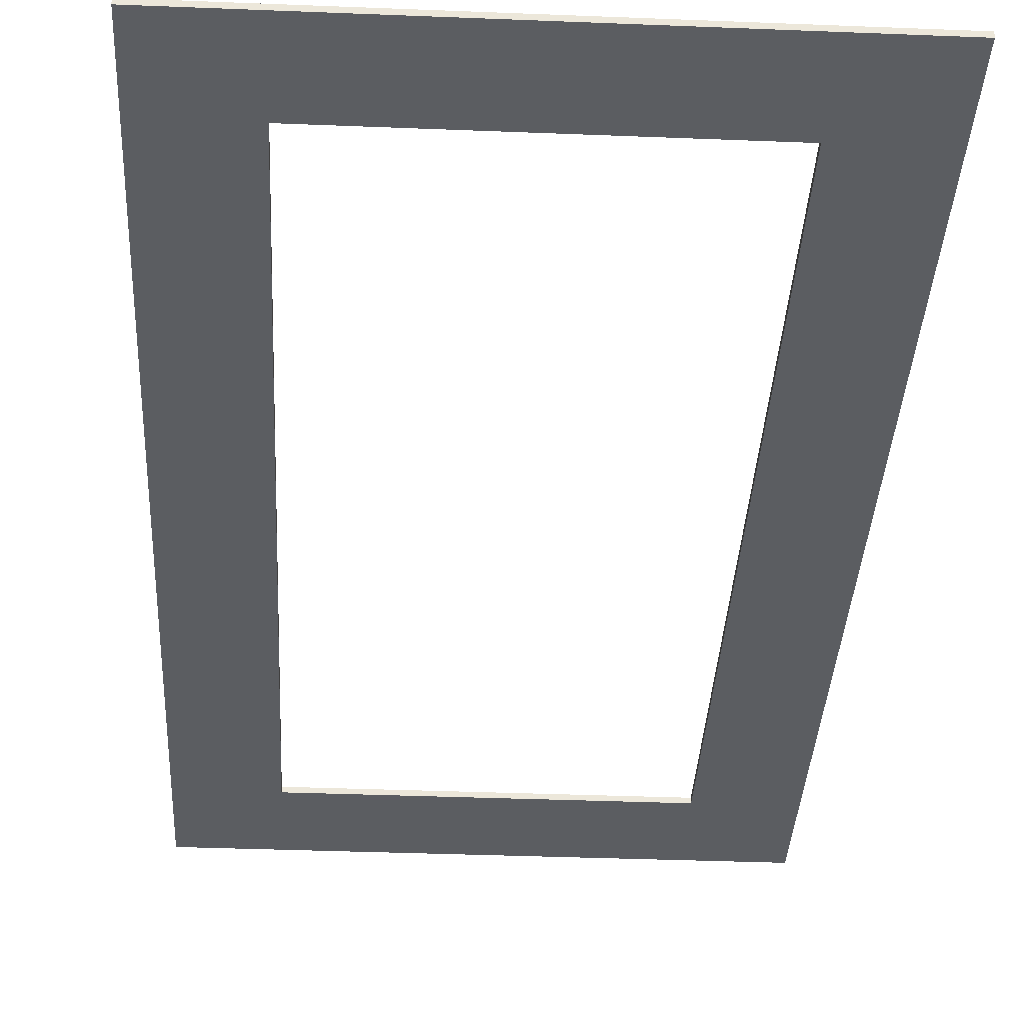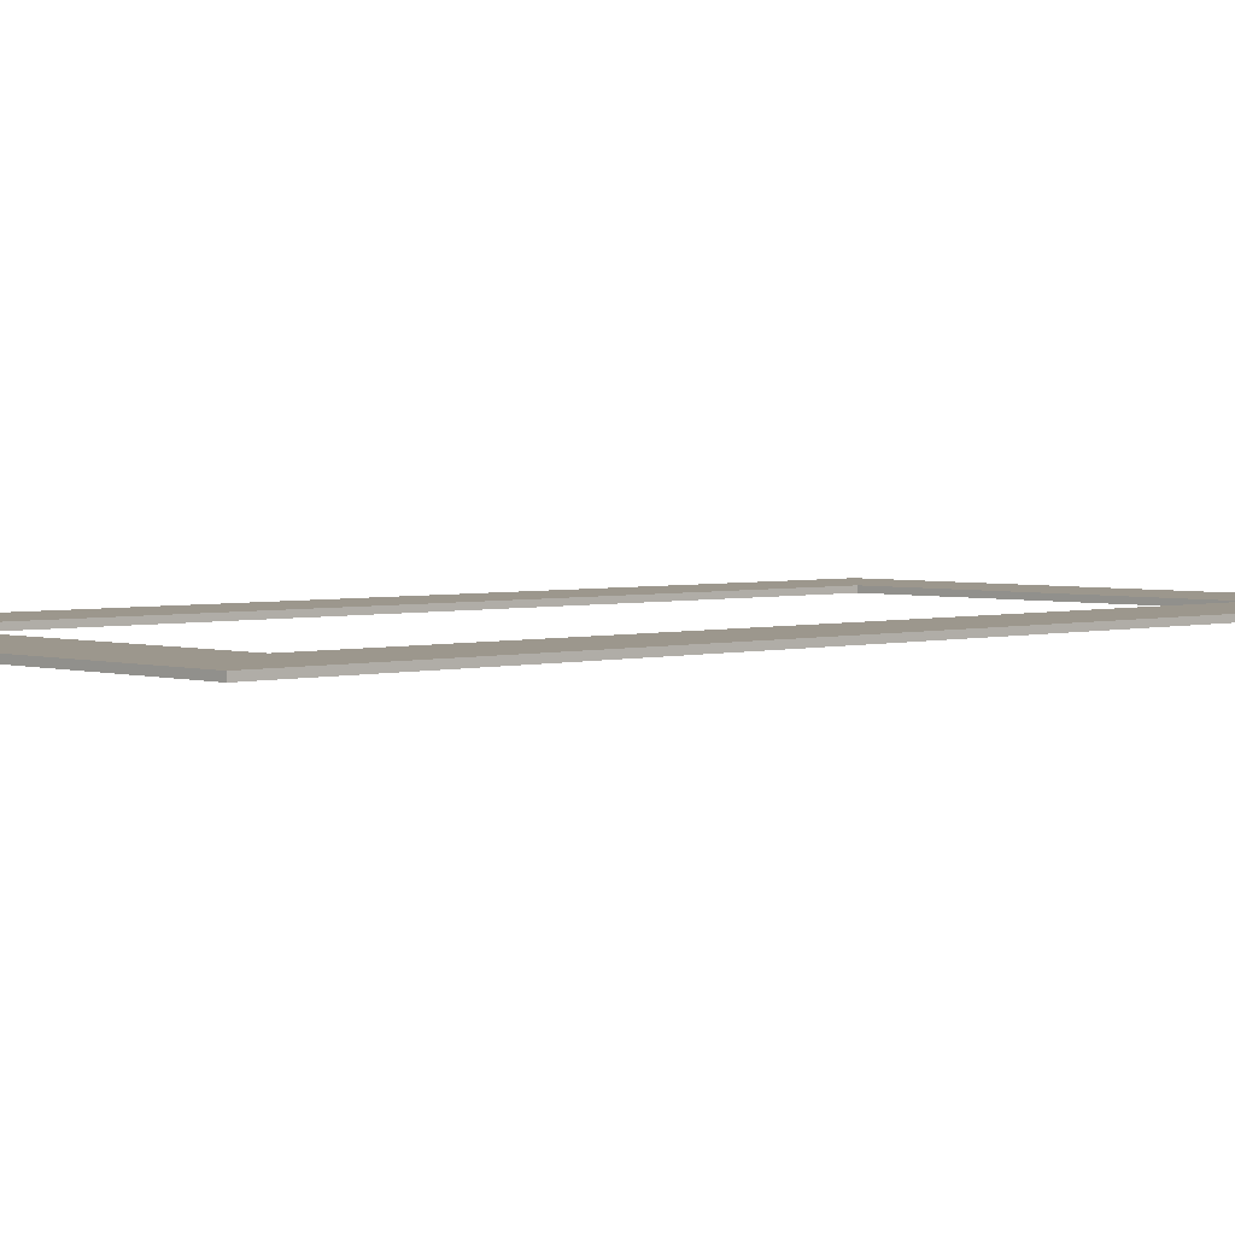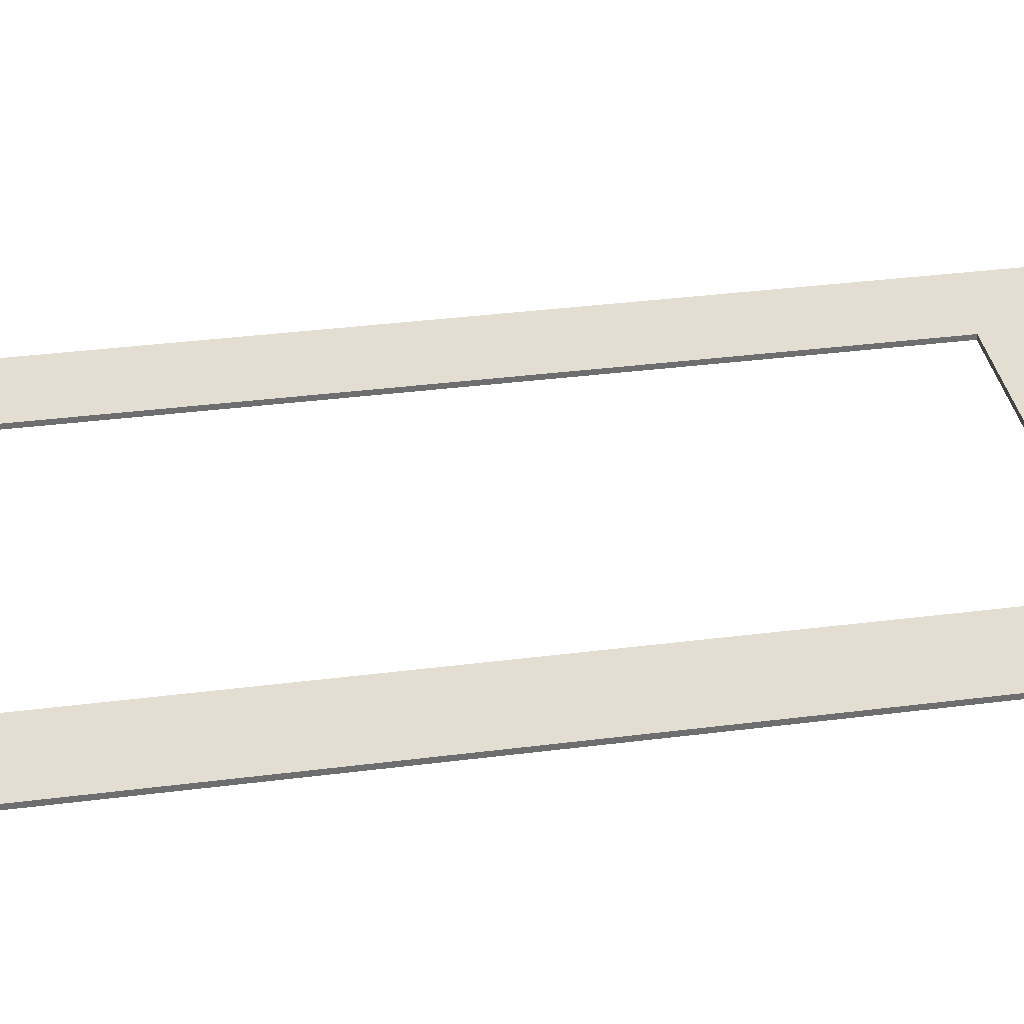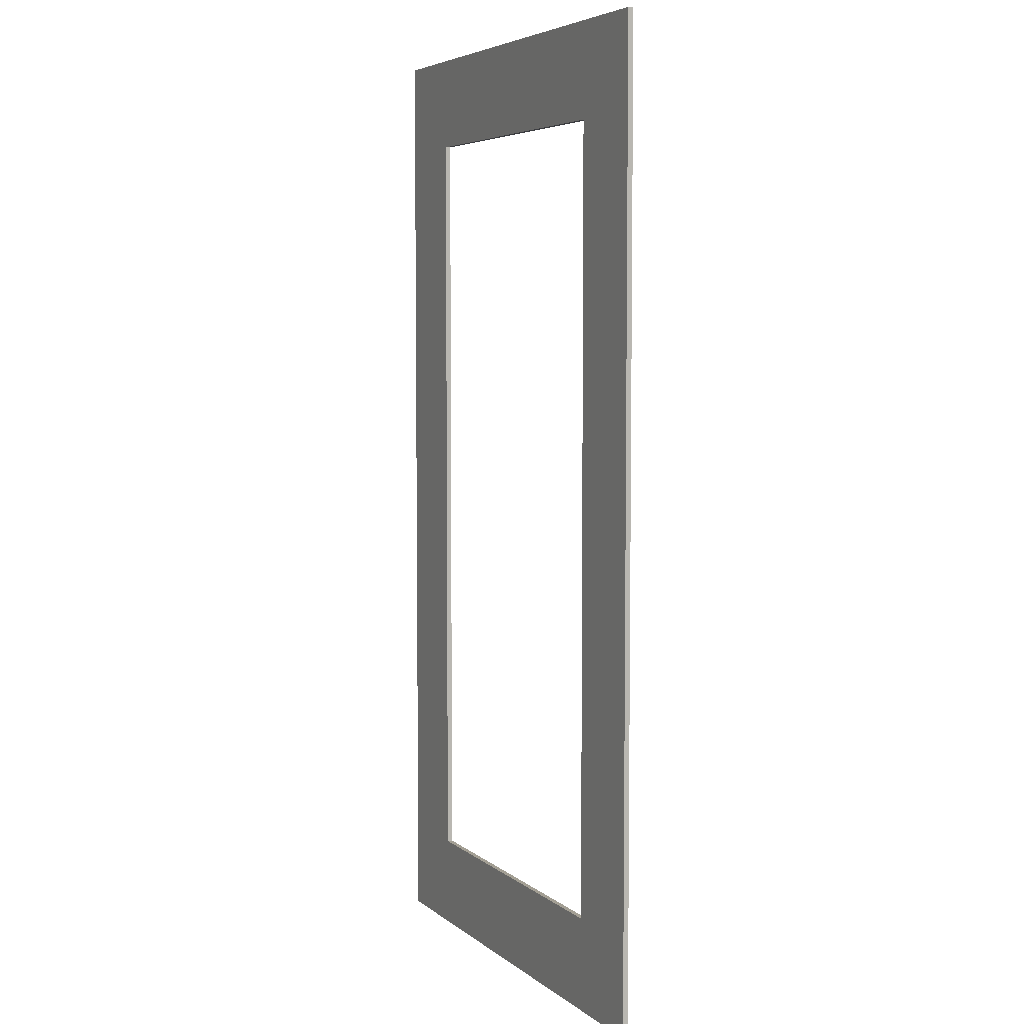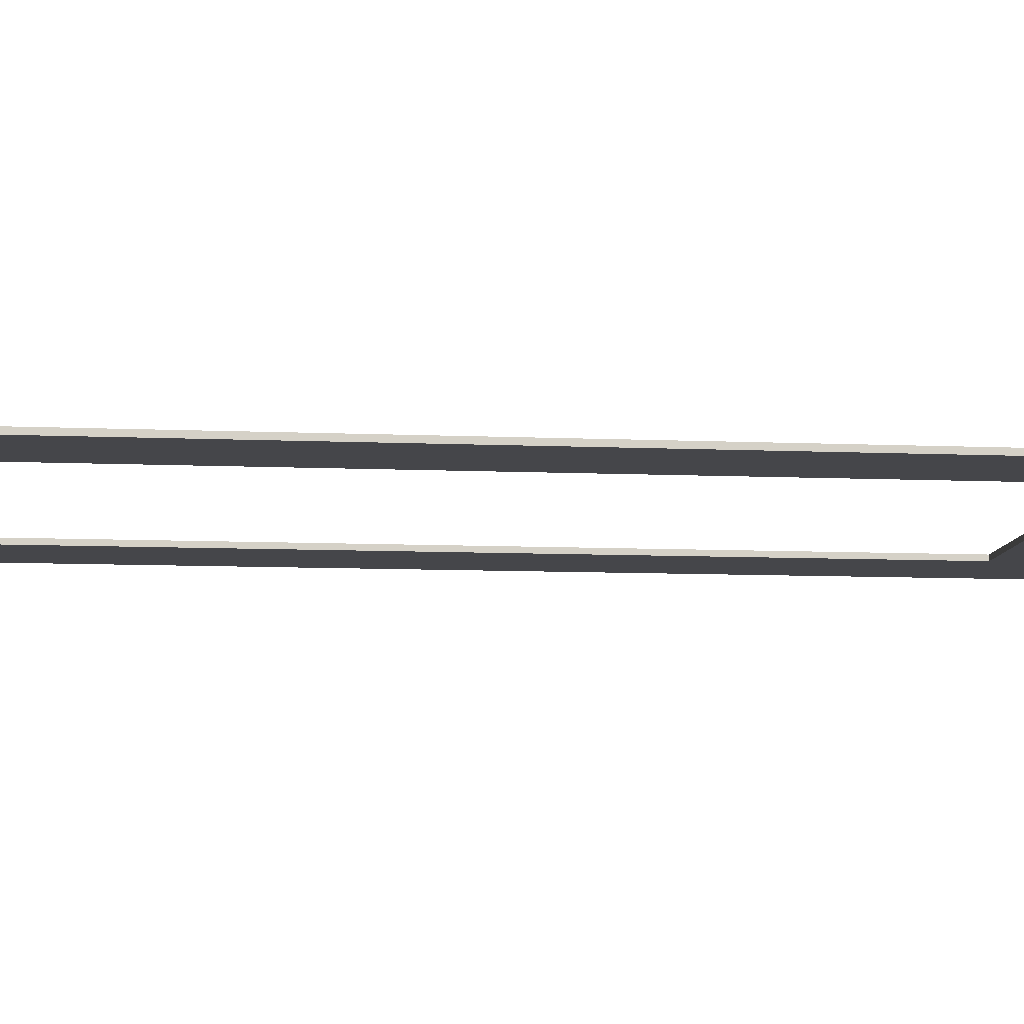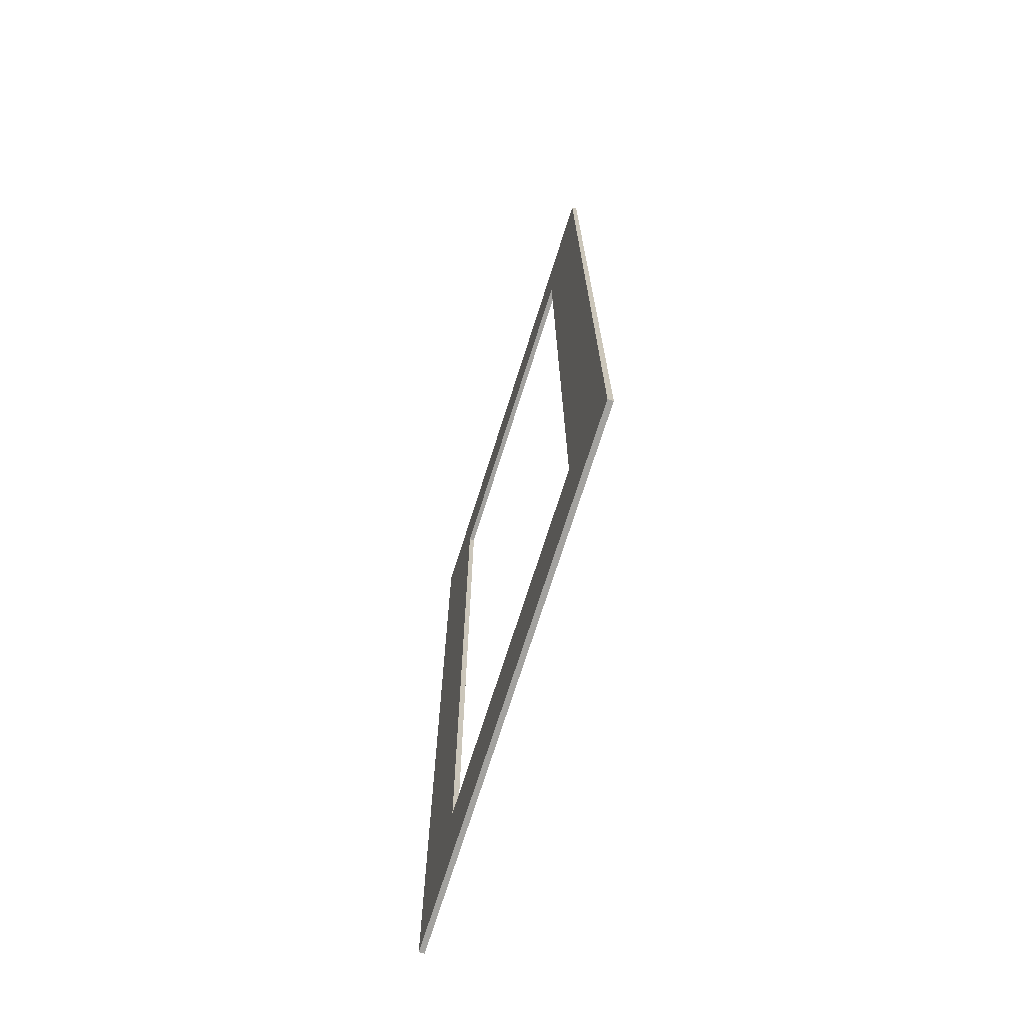
<metadata>
{"format":"obj","ext":"obj","renderer":"f3d","projection":"perspective","resolution":1024,"background":"white","views":[{"elev":-36.2,"azim":177.0,"up":"+Y"},{"elev":2.9,"azim":46.3,"up":"+Y"},{"elev":36.2,"azim":80.6,"up":"+Y"},{"elev":5.3,"azim":-115.1,"up":"+Z"},{"elev":-9.9,"azim":-96.1,"up":"+Y"},{"elev":-72.6,"azim":-107.6,"up":"+Z"}]}
</metadata>
<code>
g default
v -18.6 6.525 -43.58
v 18.6 6.525 -43.58
v -18.6 7.111 -43.58
v 18.6 7.111 -43.58
v -18.6 7.111 -54
v 18.6 7.111 -54
v -18.6 6.525 -54
v 18.6 6.525 -54
v -18.6 6.525 43.58
v 18.6 6.525 43.58
v -18.6 7.111 43.58
v 18.6 7.111 43.58
v -18.6 7.111 54
v 18.6 7.111 54
v -18.6 6.525 54
v 18.6 6.525 54
v 28.51 6.525 -54
v 28.51 6.525 -43.58
v 28.51 7.111 -54
v 28.51 7.111 -43.58
v -28.51 6.525 -43.58
v -28.51 6.525 -54
v -28.51 7.111 -43.58
v -28.51 7.111 -54
v 28.51 6.525 43.58
v 28.51 7.111 43.58
v 28.51 7.111 54
v 28.51 6.525 54
v -28.51 6.525 54
v -28.51 7.111 54
v -28.51 7.111 43.58
v -28.51 6.525 43.58
g polySurface9
f 1 2 4 3
f 3 4 6 5
f 5 6 8 7
f 7 8 2 1
f 18 17 19 20
f 22 21 23 24
f 9 11 12 10
f 11 13 14 12
f 13 15 16 14
f 15 9 10 16
f 25 26 27 28
f 29 30 31 32
f 2 8 17 18
f 8 6 19 17
f 6 4 20 19
f 7 1 21 22
f 3 5 24 23
f 5 7 22 24
f 12 14 27 26
f 14 16 28 27
f 16 10 25 28
f 15 13 30 29
f 13 11 31 30
f 9 15 29 32
f 12 4 2 10
f 26 20 4 12
f 9 1 3 11
f 32 21 1 9
f 26 25 18 20
f 25 10 2 18
f 32 31 23 21
f 31 11 3 23

</code>
